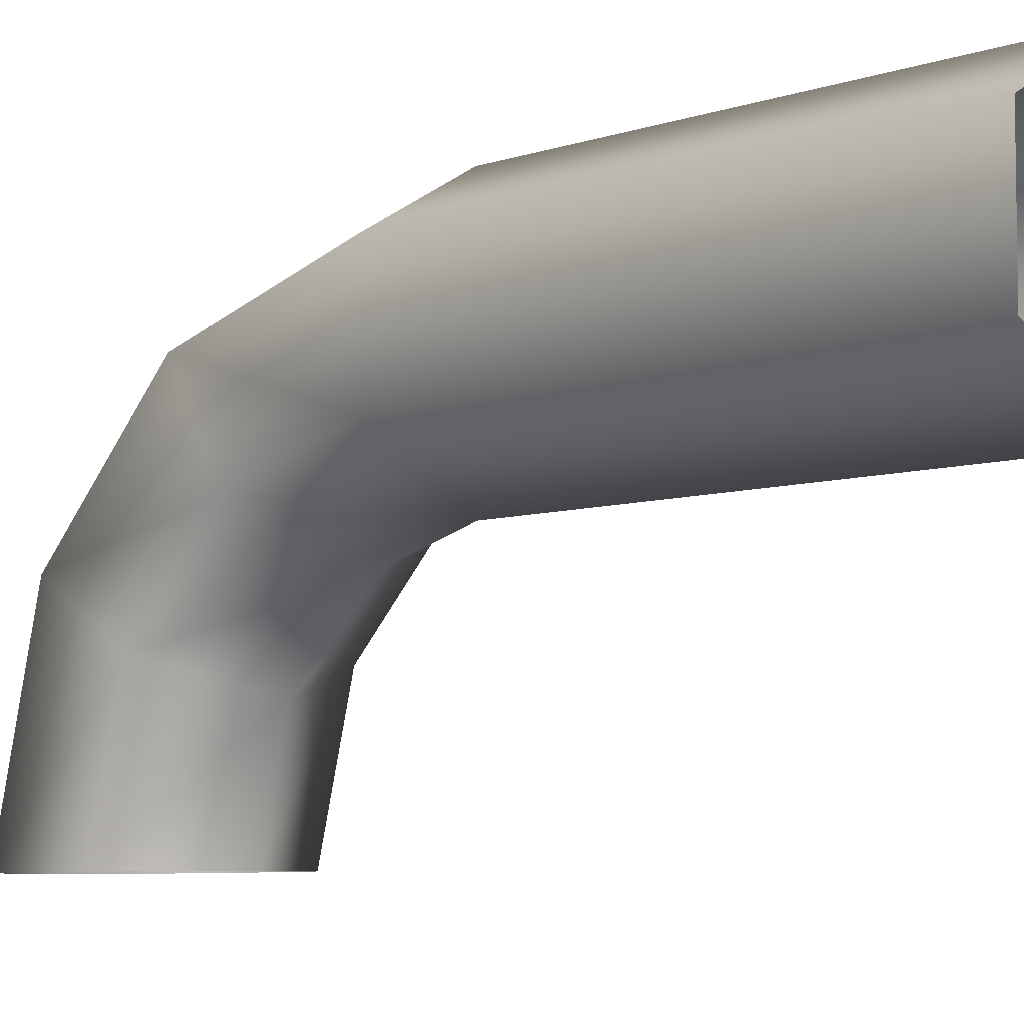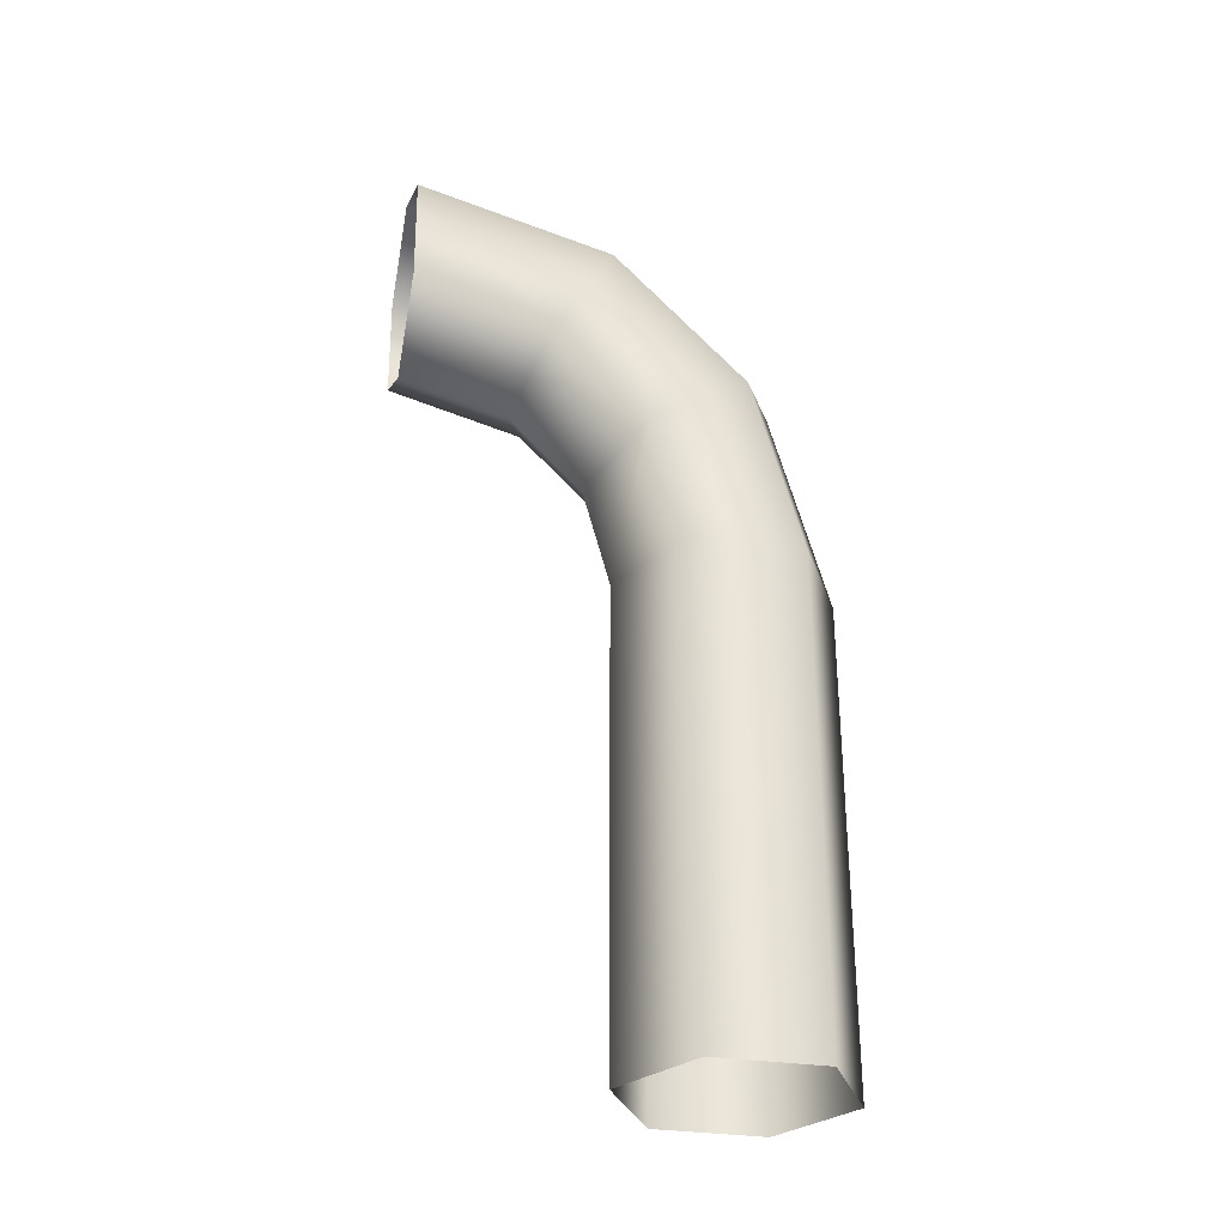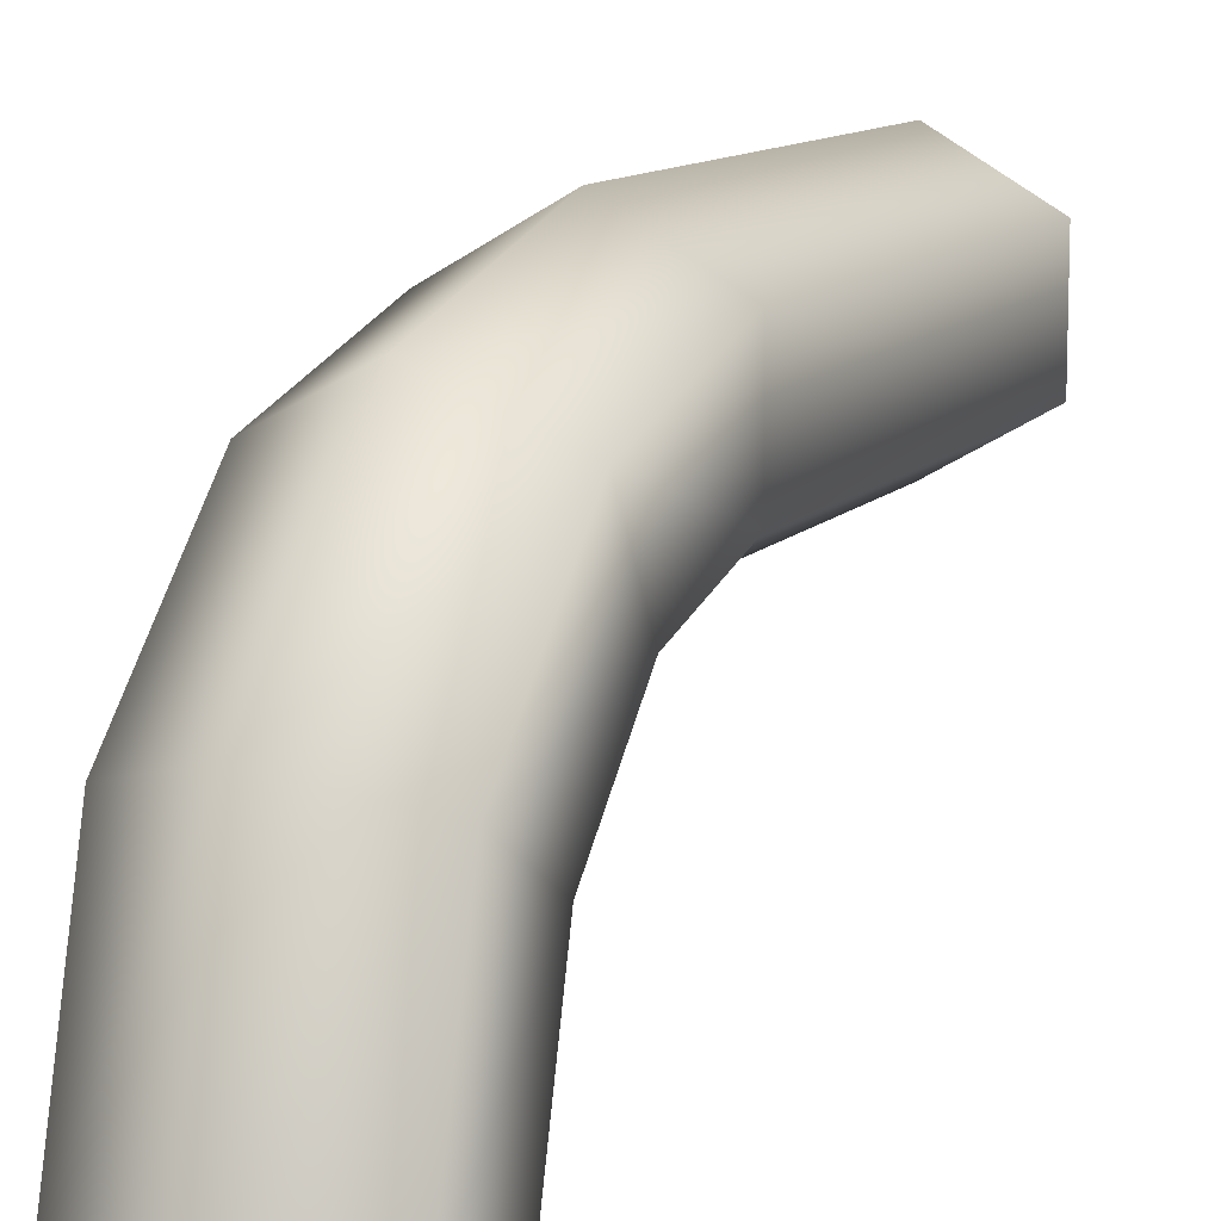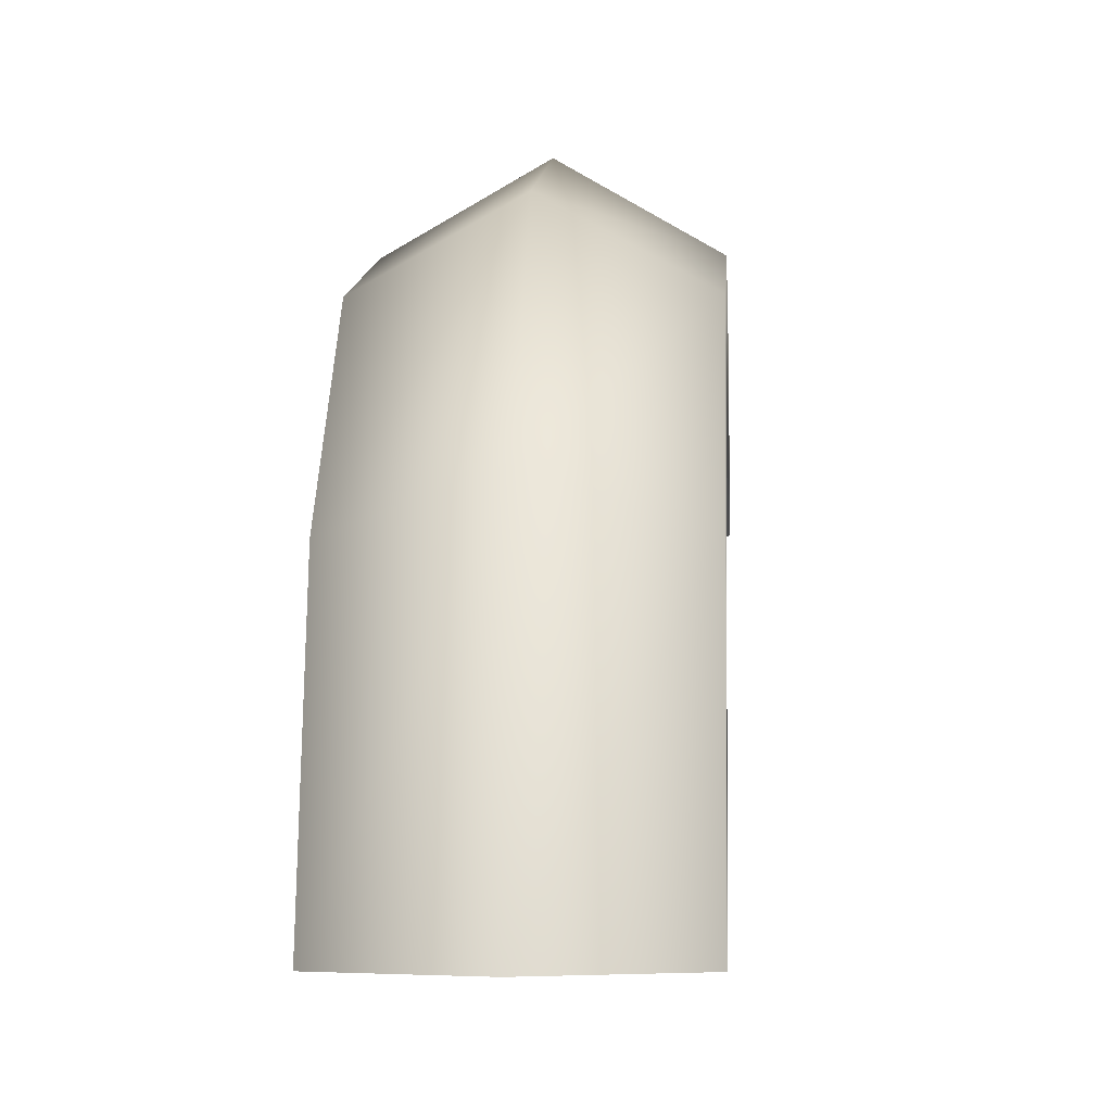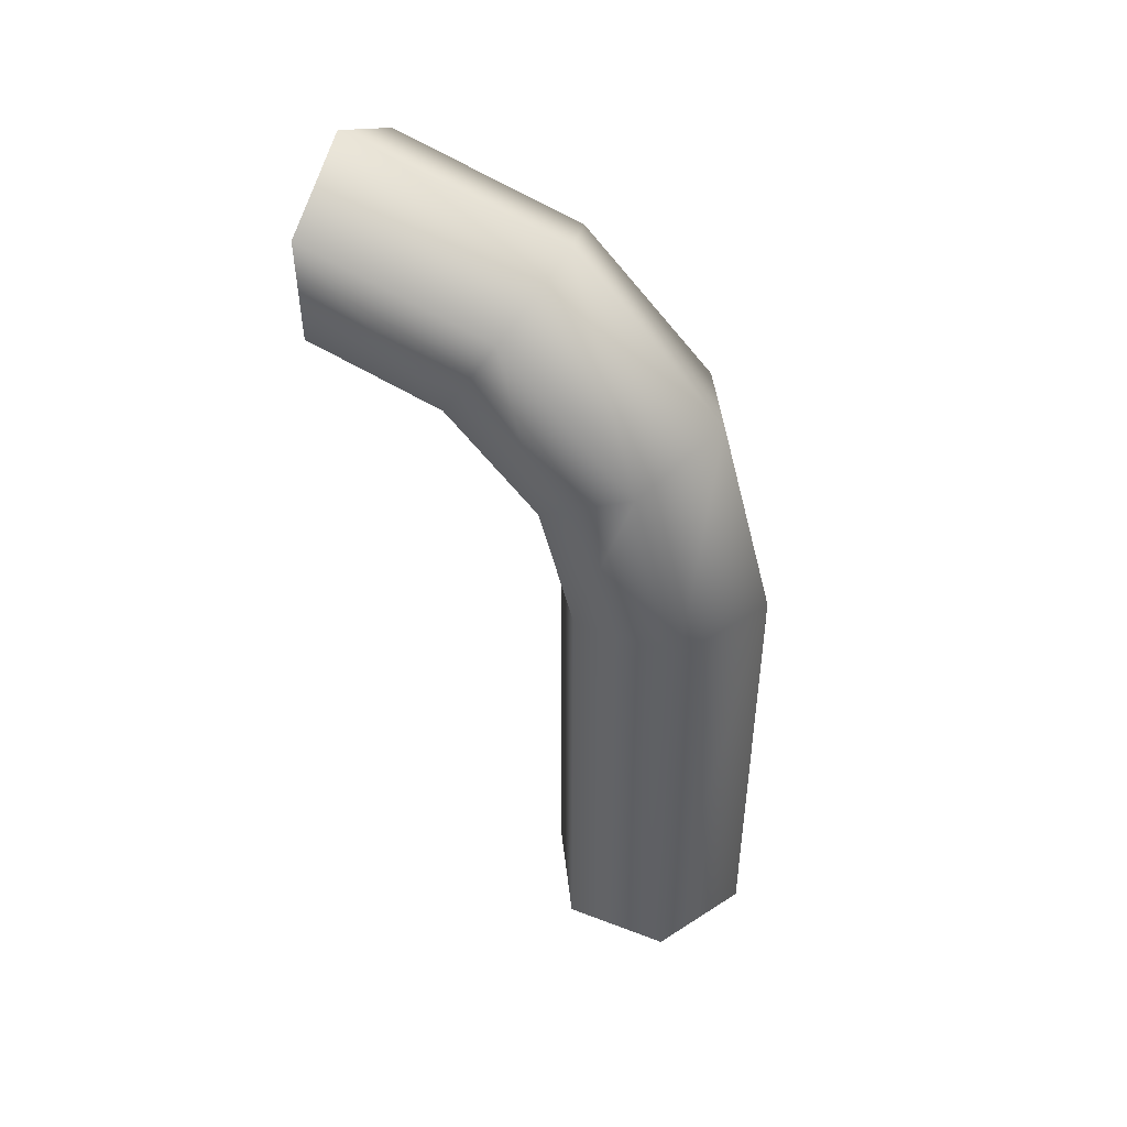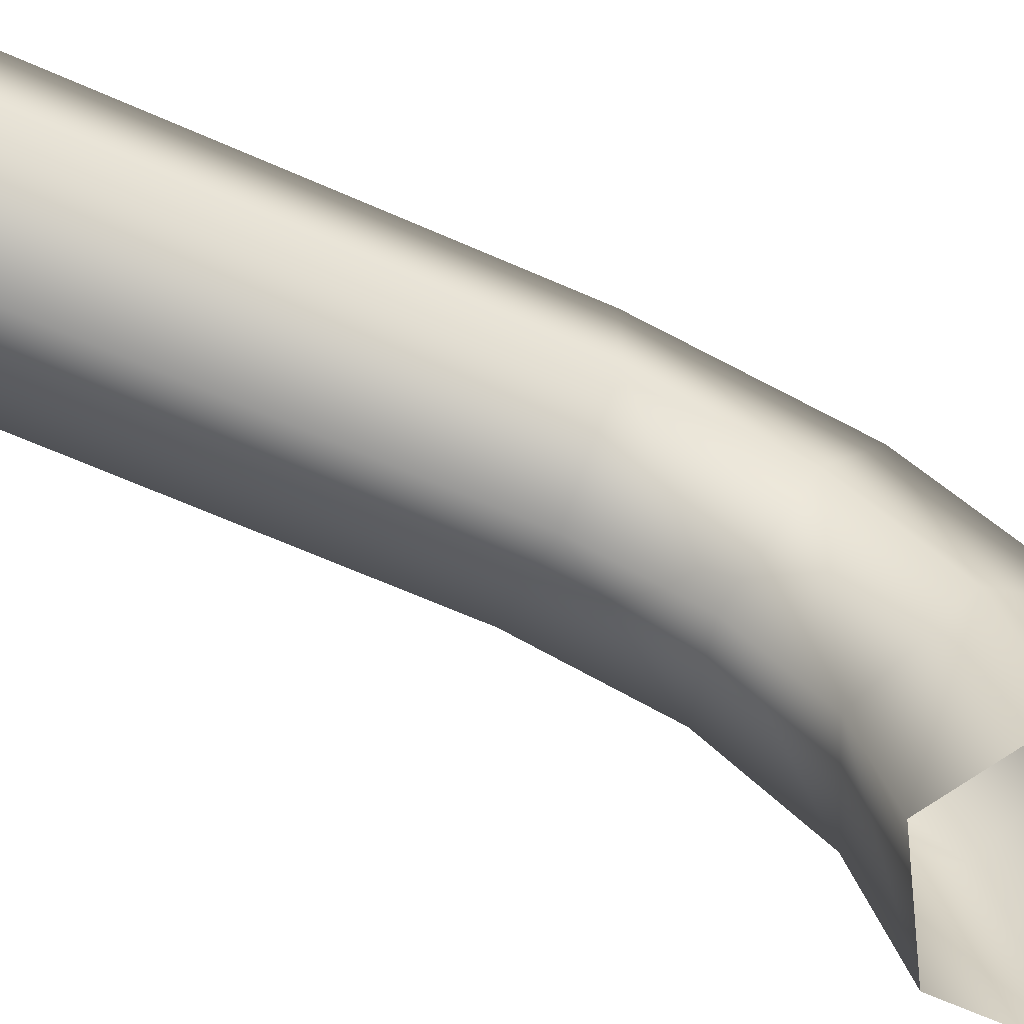
<metadata>
{"format":"obj","ext":"obj","renderer":"f3d","projection":"perspective","resolution":1024,"background":"white","views":[{"elev":-6.2,"azim":-43.3,"up":"+Z"},{"elev":-31.0,"azim":-102.6,"up":"+Y"},{"elev":11.1,"azim":-156.2,"up":"+Z"},{"elev":-4.8,"azim":-177.1,"up":"+Z"},{"elev":46.0,"azim":-66.3,"up":"+Y"},{"elev":-67.7,"azim":66.4,"up":"+Z"}]}
</metadata>
<code>
g pCylinder20
v -0.194 0.01866 -0.112
v -0.194 1.019 0.112
v -0.194 0.01866 0.112
v -0.194 1.017 -0.112
v -0.194 1.394 0.009482
v -0.194 1.282 -0.1844
v -0.194 1.668 -0.2606
v -0.194 1.475 -0.3751
v -0.194 1.775 -0.6591
v -0.194 1.551 -0.6565
v -0.194 0.01866 0.112
v -2.98e-08 1.02 0.2239
v -2.98e-08 0.01866 0.224
v -0.194 1.019 0.112
v -2.98e-08 1.45 0.1064
v -0.194 1.394 0.009482
v -2.98e-08 1.764 -0.2034
v -0.194 1.668 -0.2606
v 0 1.887 -0.6603
v -0.194 1.775 -0.6591
v -2.98e-08 0.01866 0.224
v 0.194 1.019 0.112
v 0.194 0.01866 0.112
v -2.98e-08 1.02 0.2239
v 0.194 1.394 0.009482
v -2.98e-08 1.45 0.1064
v 0.194 1.668 -0.2606
v -2.98e-08 1.764 -0.2034
v 0.194 1.775 -0.6591
v 0 1.887 -0.6603
v 0.194 0.01866 0.112
v 0.194 1.017 -0.112
v 0.194 0.01866 -0.112
v 0.194 1.019 0.112
v 0.194 1.282 -0.1844
v 0.194 1.394 0.009482
v 0.194 1.475 -0.3751
v 0.194 1.668 -0.2606
v 0.194 1.551 -0.6565
v 0.194 1.775 -0.6591
v 0.194 0.01866 -0.112
v 0 1.016 -0.224
v 0 0.01866 -0.224
v 0.194 1.017 -0.112
v 0 1.226 -0.2813
v 0.194 1.282 -0.1844
v 0 1.379 -0.4324
v 0.194 1.475 -0.3751
v 0 1.439 -0.6553
v 0.194 1.551 -0.6565
v 0 0.01866 -0.224
v -0.194 1.017 -0.112
v -0.194 0.01866 -0.112
v 0 1.016 -0.224
v -0.194 1.282 -0.1844
v 0 1.226 -0.2813
v -0.194 1.475 -0.3751
v 0 1.379 -0.4324
v -0.194 1.551 -0.6565
v 0 1.439 -0.6553
g pCylinder20_0
f 3 2 1
f 2 4 1
f 2 5 4
f 5 6 4
f 5 7 6
f 7 8 6
f 7 9 8
f 9 10 8
f 13 12 11
f 12 14 11
f 12 15 14
f 15 16 14
f 15 17 16
f 17 18 16
f 17 19 18
f 19 20 18
f 23 22 21
f 22 24 21
f 22 25 24
f 25 26 24
f 25 27 26
f 27 28 26
f 27 29 28
f 29 30 28
f 33 32 31
f 32 34 31
f 32 35 34
f 35 36 34
f 35 37 36
f 37 38 36
f 37 39 38
f 39 40 38
f 43 42 41
f 42 44 41
f 42 45 44
f 45 46 44
f 45 47 46
f 47 48 46
f 47 49 48
f 49 50 48
f 53 52 51
f 52 54 51
f 52 55 54
f 55 56 54
f 55 57 56
f 57 58 56
f 57 59 58
f 59 60 58

</code>
